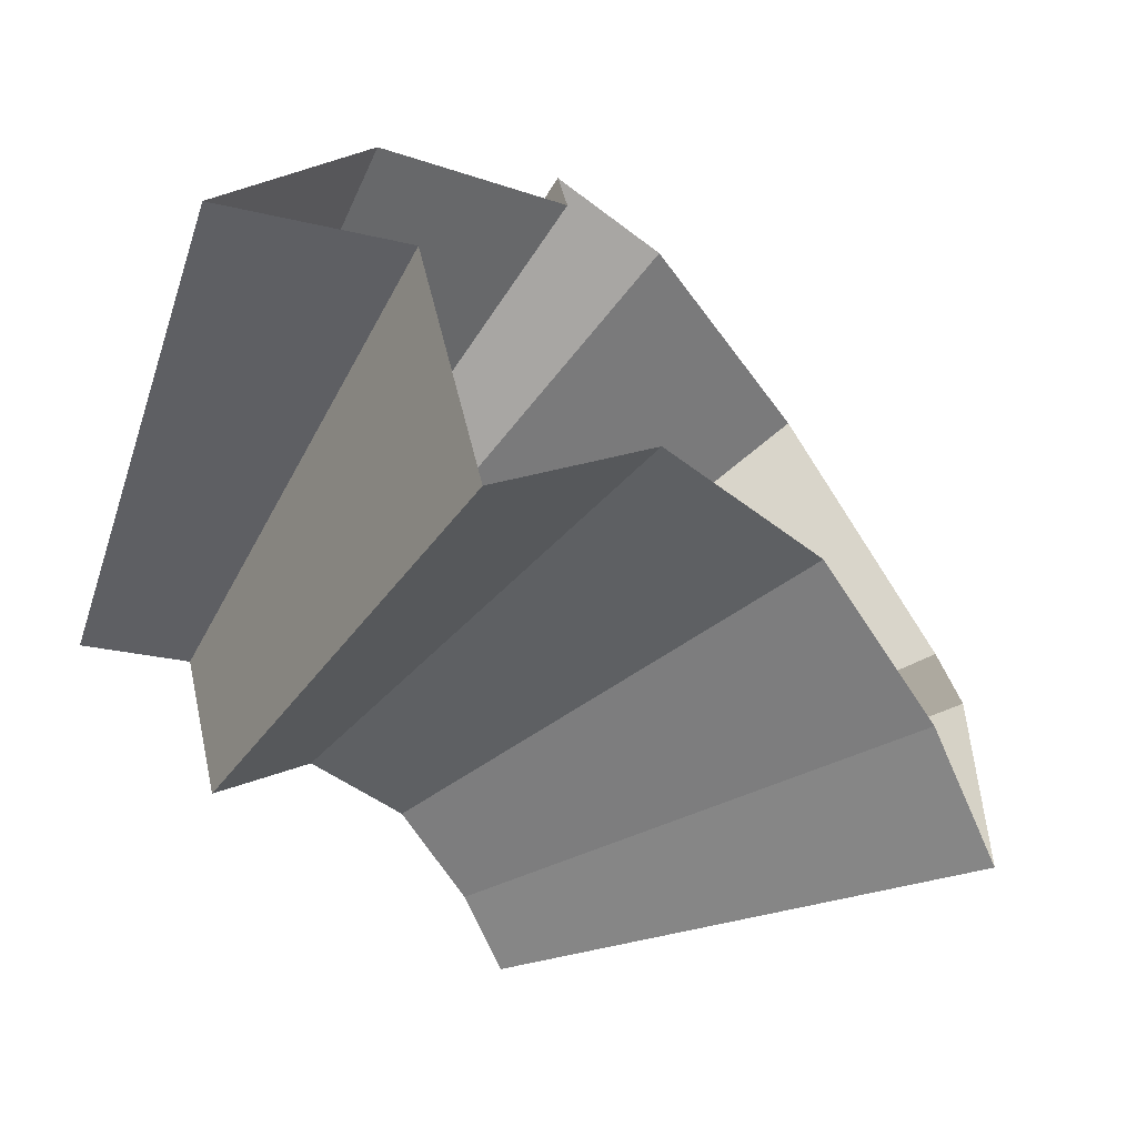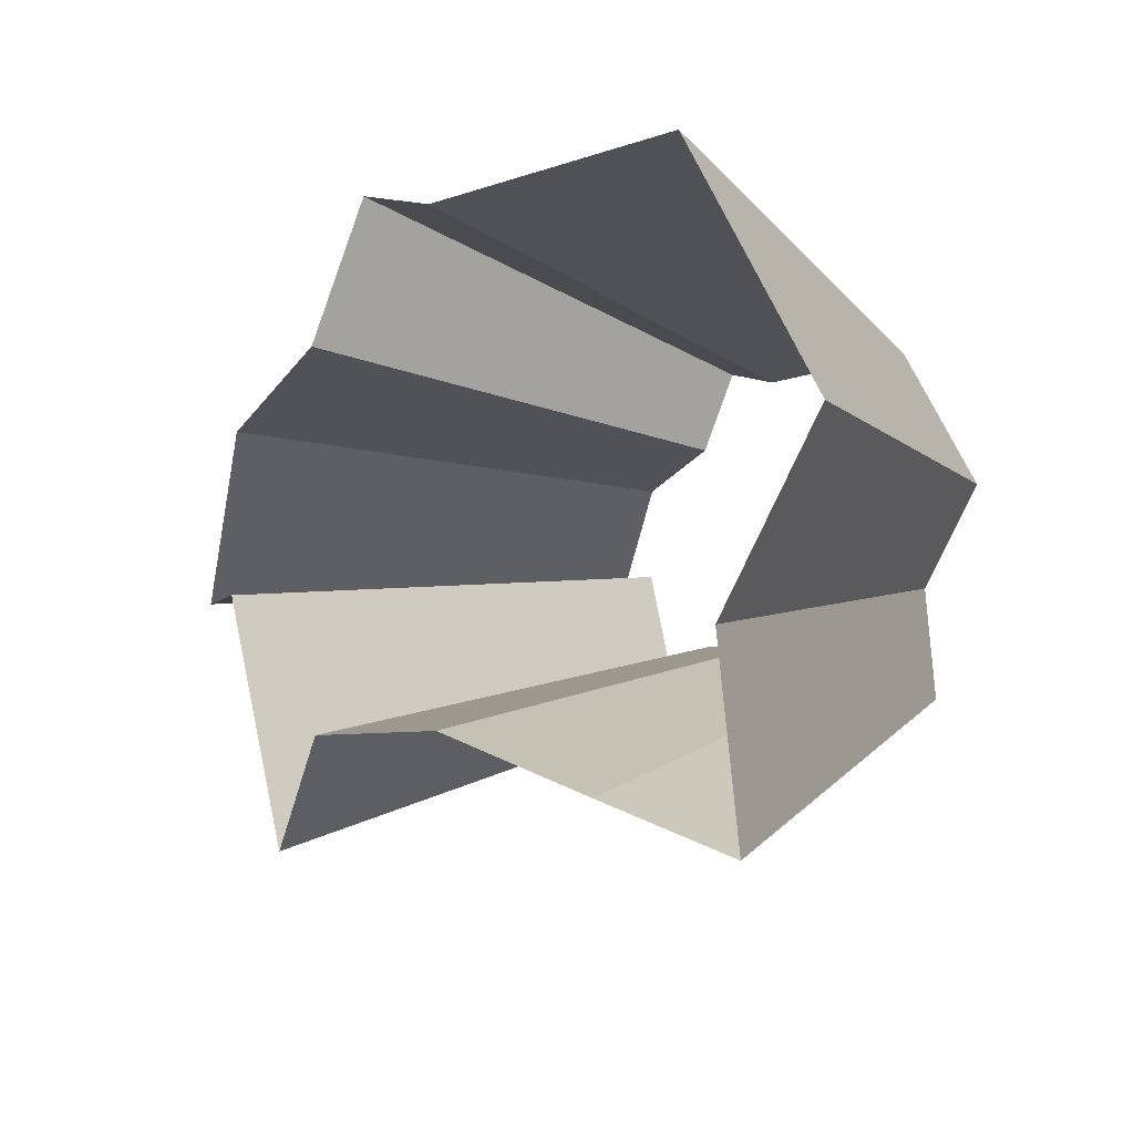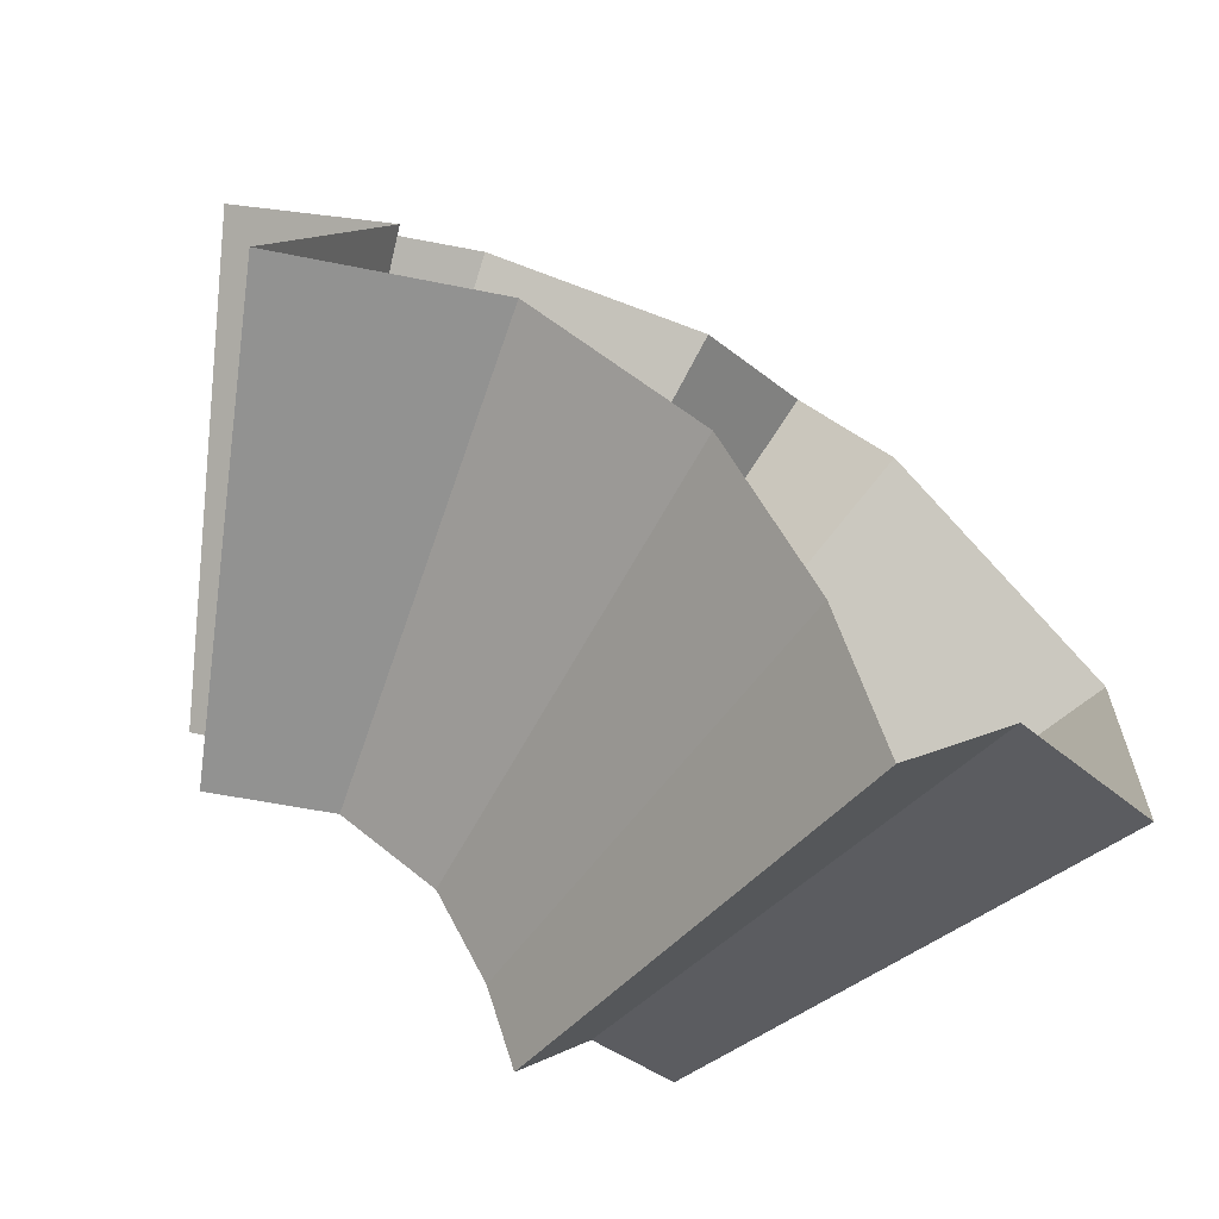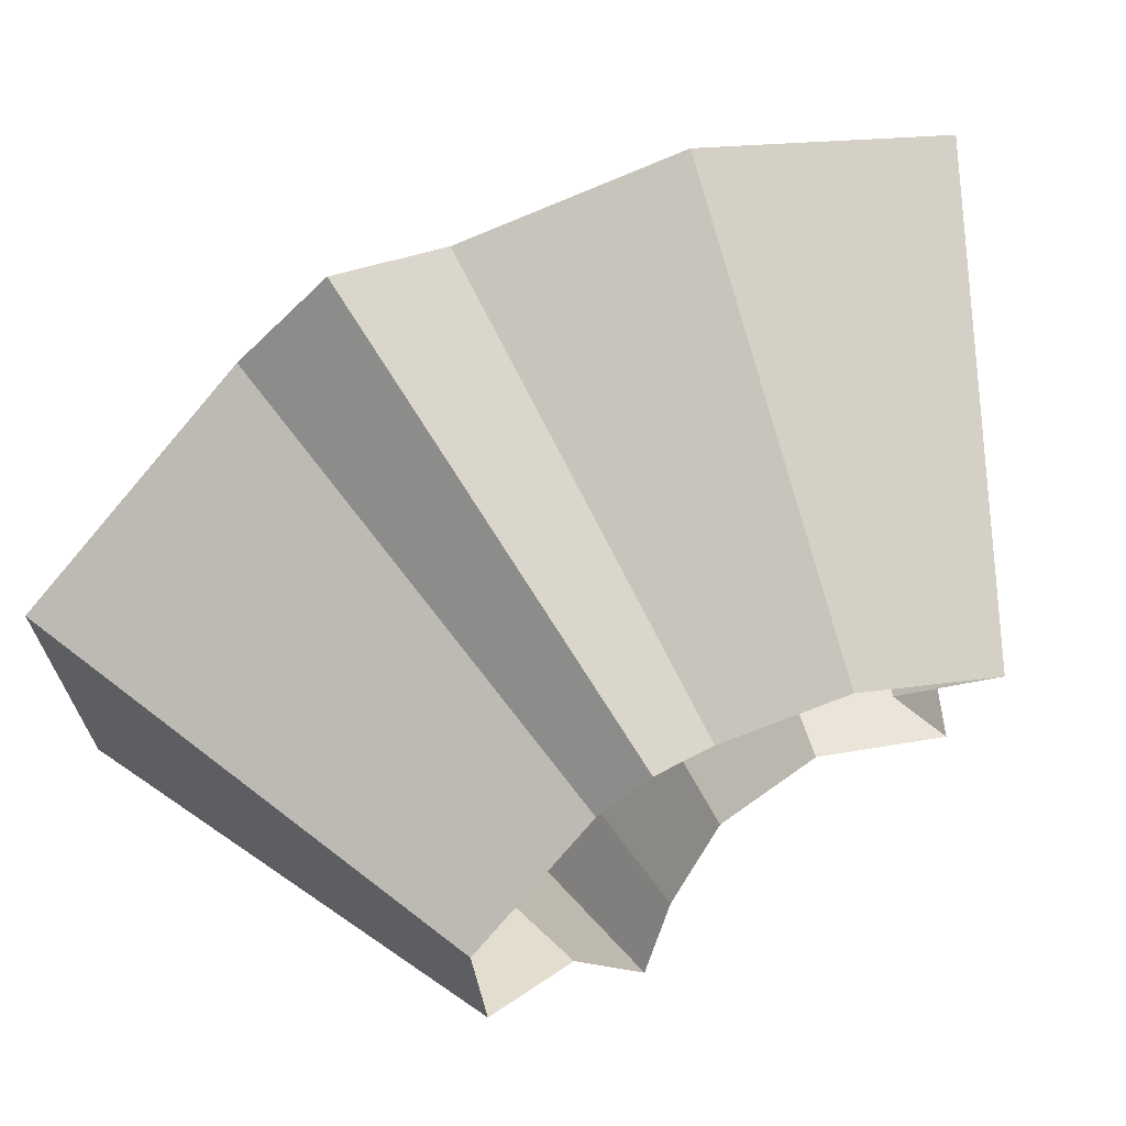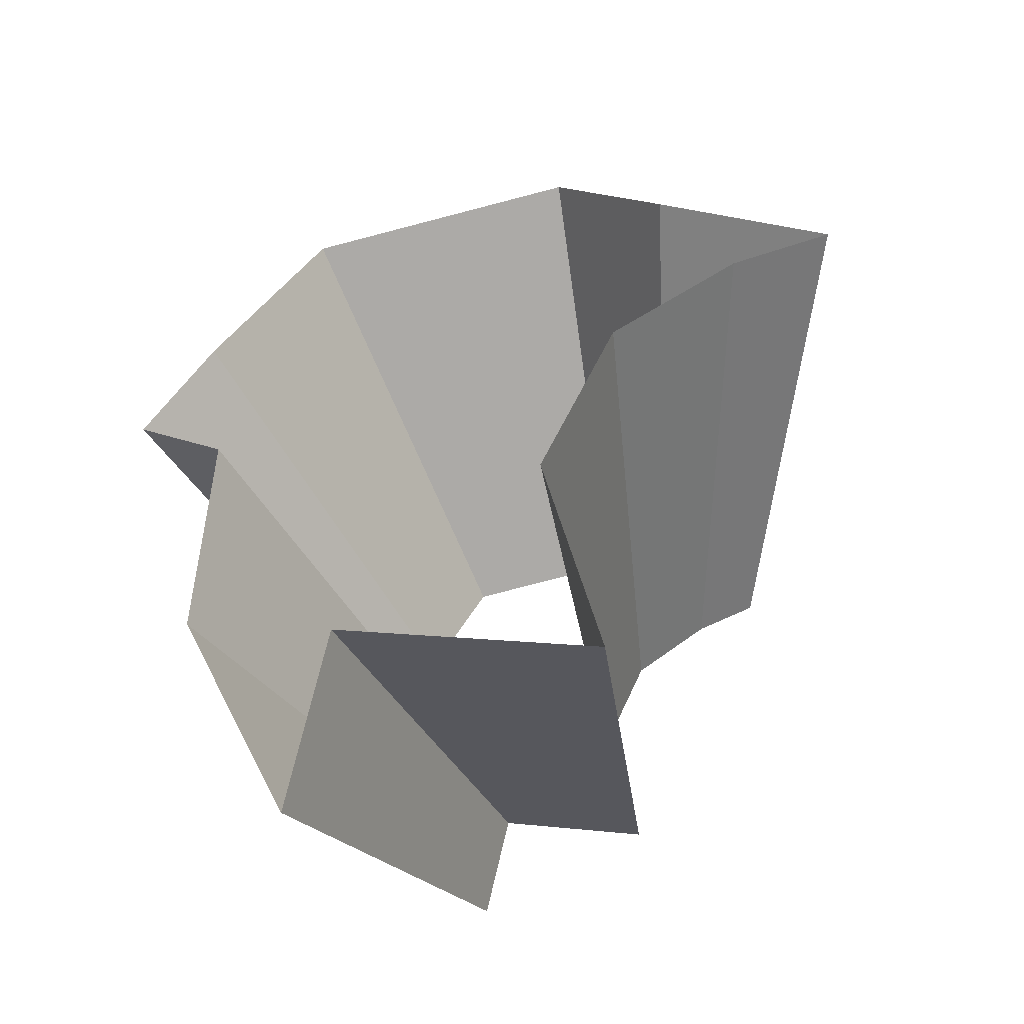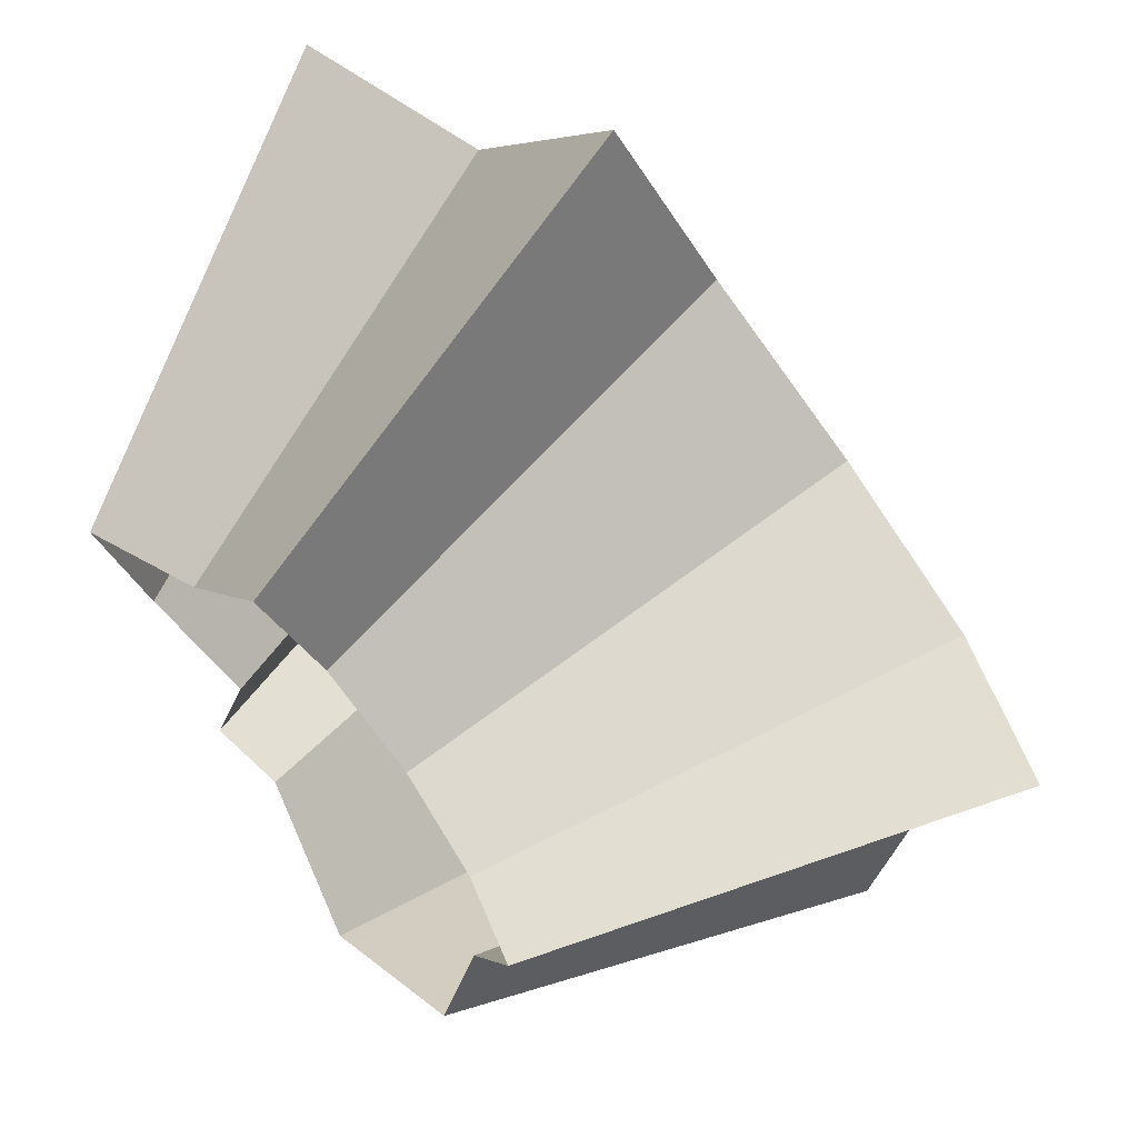
<metadata>
{"format":"obj","ext":"obj","renderer":"f3d","projection":"perspective","resolution":1024,"background":"white","views":[{"elev":22.0,"azim":-109.5,"up":"+Y"},{"elev":78.5,"azim":-74.8,"up":"+Z"},{"elev":-17.4,"azim":-71.3,"up":"+Y"},{"elev":11.4,"azim":111.9,"up":"+Y"},{"elev":-8.9,"azim":-135.8,"up":"+Z"},{"elev":-25.0,"azim":-124.8,"up":"+Y"}]}
</metadata>
<code>
g shard8
v -0.07262 0.1604 0.3909
v -0.1499 0.1761 0.3633
v 0.0165 0.2325 0.3631
v -0.01022 0.3193 0.294
v -0.2219 0.1473 0.341
v -0.2122 0.2014 0.3194
v -0.1991 0.2638 0.281
v -0.2056 0.3138 0.2192
v -0.1513 0.3723 0.1549
v -0.2478 0.3241 0.145
v -0.06054 0.3558 0.2383
v -0.001172 0.3503 0.2554
v -0.08467 0.3892 0.1606
v -0.1471 0.3922 0.0854
v -0.1307 0.2888 0.7036
v -0.2698 0.3171 0.6539
v 0.0297 0.4186 0.6537
v -0.01839 0.5747 0.5293
v -0.3995 0.2652 0.6138
v -0.382 0.3626 0.5749
v -0.3584 0.4748 0.5058
v -0.3701 0.5648 0.3946
v -0.2724 0.6701 0.2788
v -0.4461 0.5834 0.261
v -0.00211 0.6305 0.4597
v -0.109 0.6405 0.4289
v -0.1524 0.7005 0.2891
v -0.2648 0.7059 0.1537
v -0.1307 0.2888 0.7036
v -0.07262 0.1604 0.3909
v 0.0297 0.4186 0.6537
v 0.0165 0.2325 0.3631
v -0.1499 0.1761 0.3633
v -0.2698 0.3171 0.6539
v -0.2219 0.1473 0.341
v -0.3995 0.2652 0.6138
v -0.2122 0.2014 0.3194
v -0.382 0.3626 0.5749
v -0.1991 0.2638 0.281
v -0.3584 0.4748 0.5058
v -0.2056 0.3138 0.2192
v -0.3701 0.5648 0.3946
v -0.4461 0.5834 0.261
v -0.2478 0.3241 0.145
v -0.01839 0.5747 0.5293
v -0.01022 0.3193 0.294
v -0.00211 0.6305 0.4597
v -0.001172 0.3503 0.2554
v -0.109 0.6405 0.4289
v -0.06054 0.3558 0.2383
v -0.1524 0.7005 0.2891
v -0.08467 0.3892 0.1606
v -0.1513 0.3723 0.1549
v -0.2724 0.6701 0.2788
v -0.2648 0.7059 0.1537
v -0.1471 0.3922 0.0854
g shard8_0
f 16 15 1
f 2 16 1
f 29 17 3
f 30 29 3
f 31 18 4
f 32 31 4
f 19 34 33
f 5 19 33
f 20 36 35
f 6 20 35
f 21 38 37
f 7 21 37
f 22 40 39
f 8 22 39
f 23 24 10
f 9 23 10
f 43 42 41
f 44 43 41
f 45 25 12
f 46 45 12
f 47 26 11
f 48 47 11
f 49 27 13
f 50 49 13
f 51 28 14
f 52 51 14
f 55 54 53
f 56 55 53

</code>
